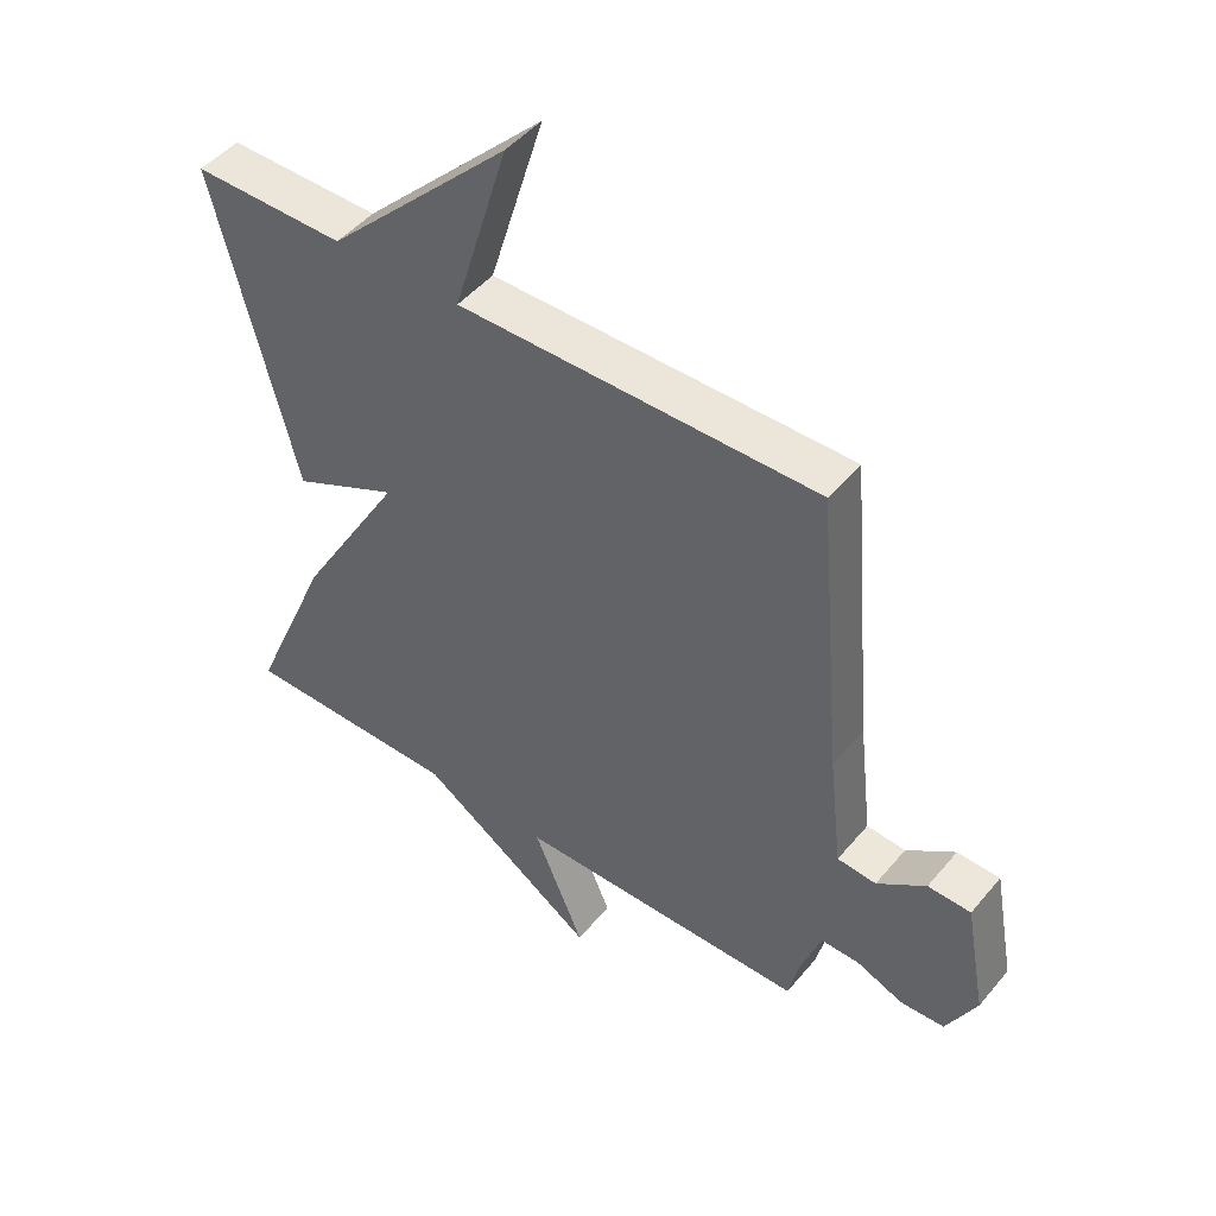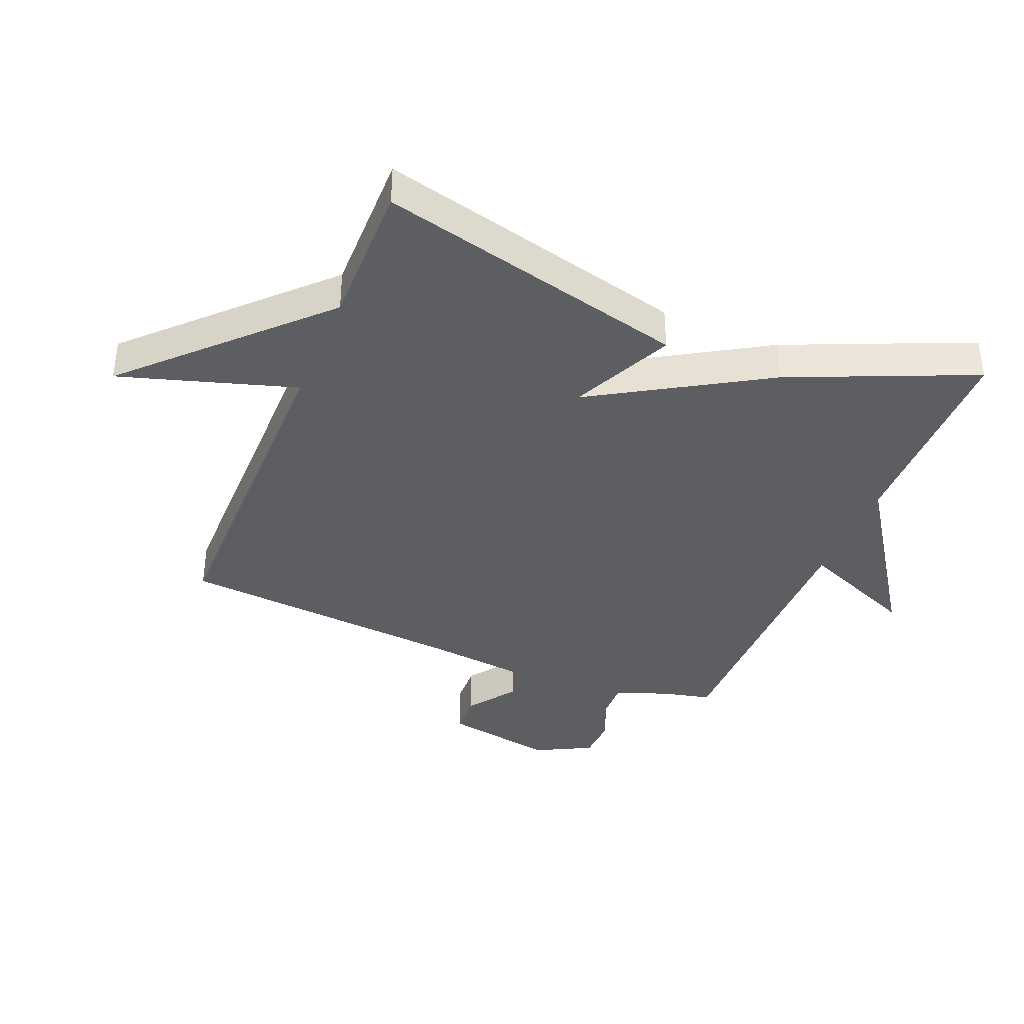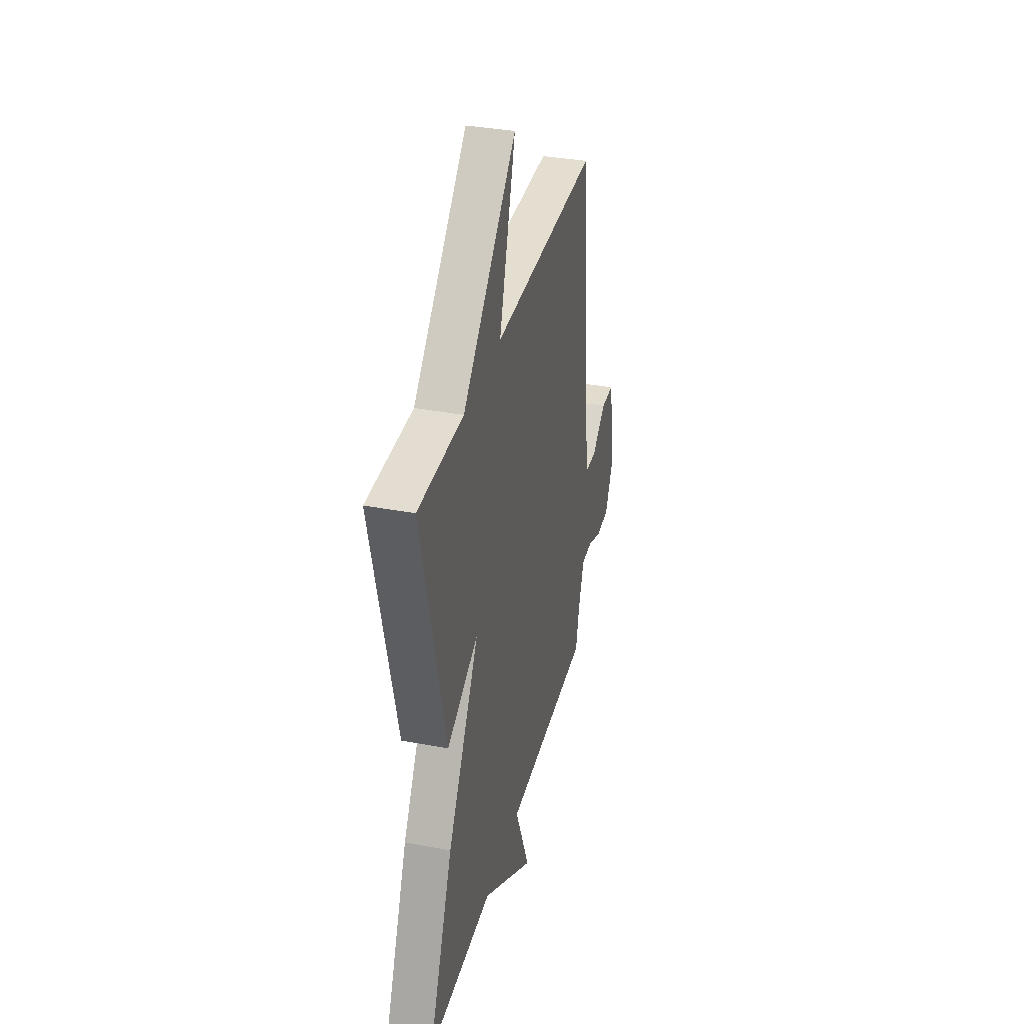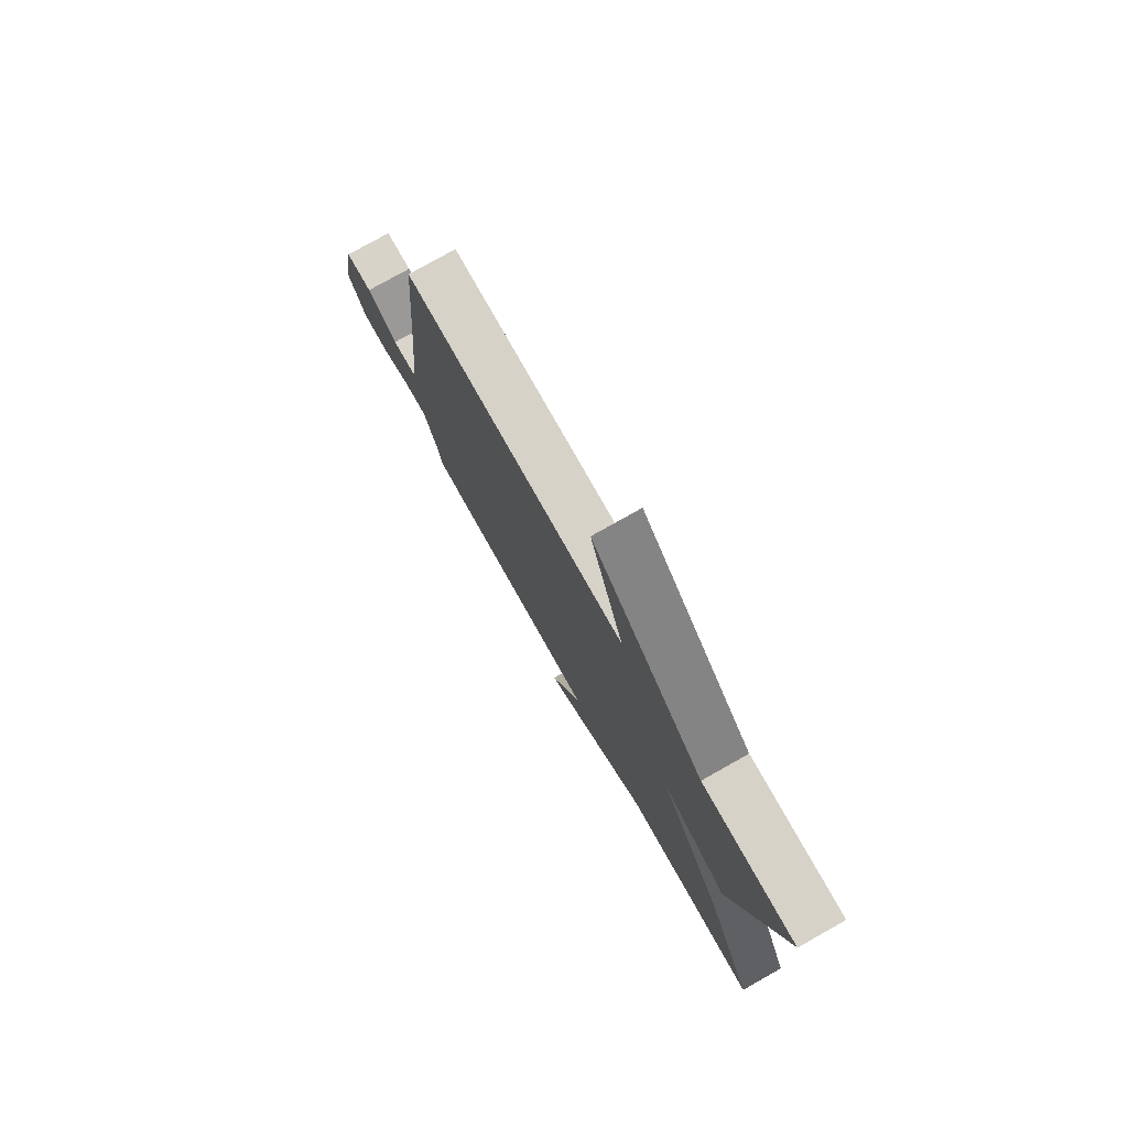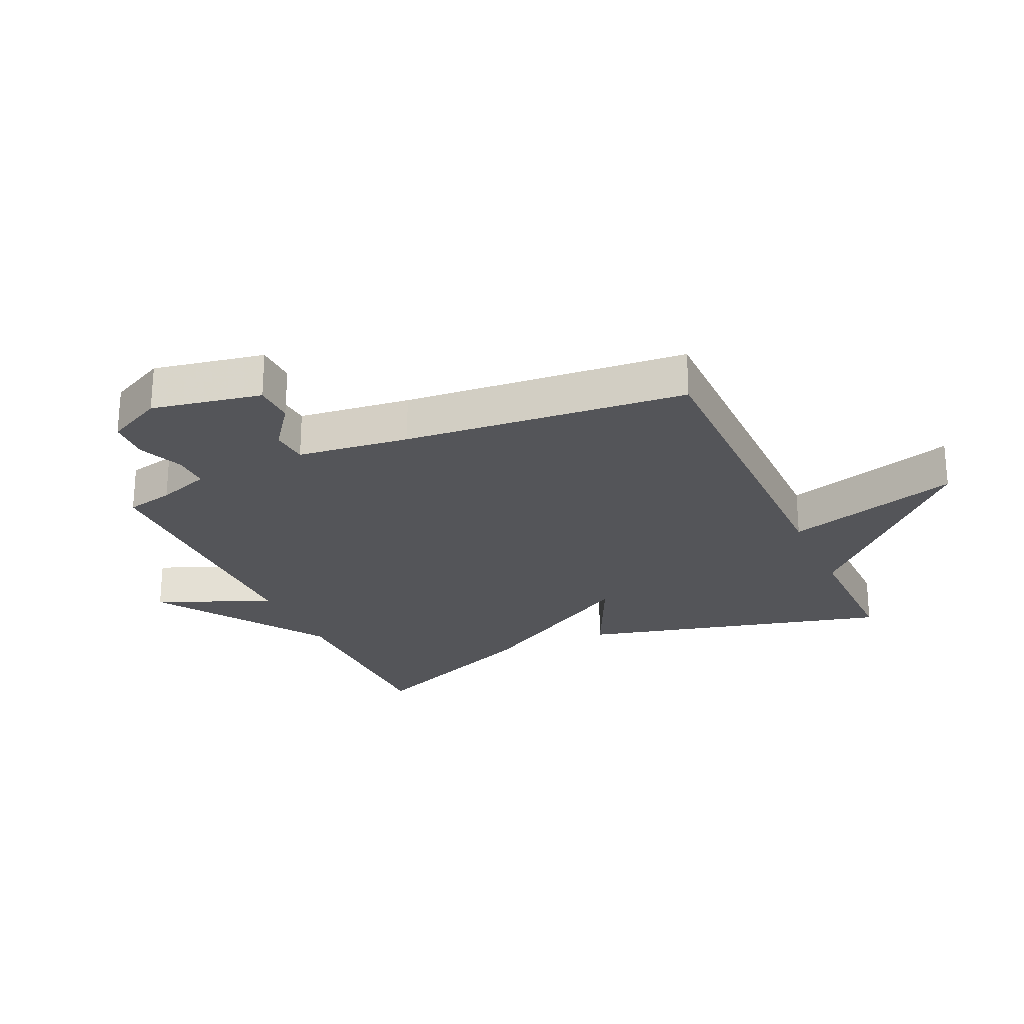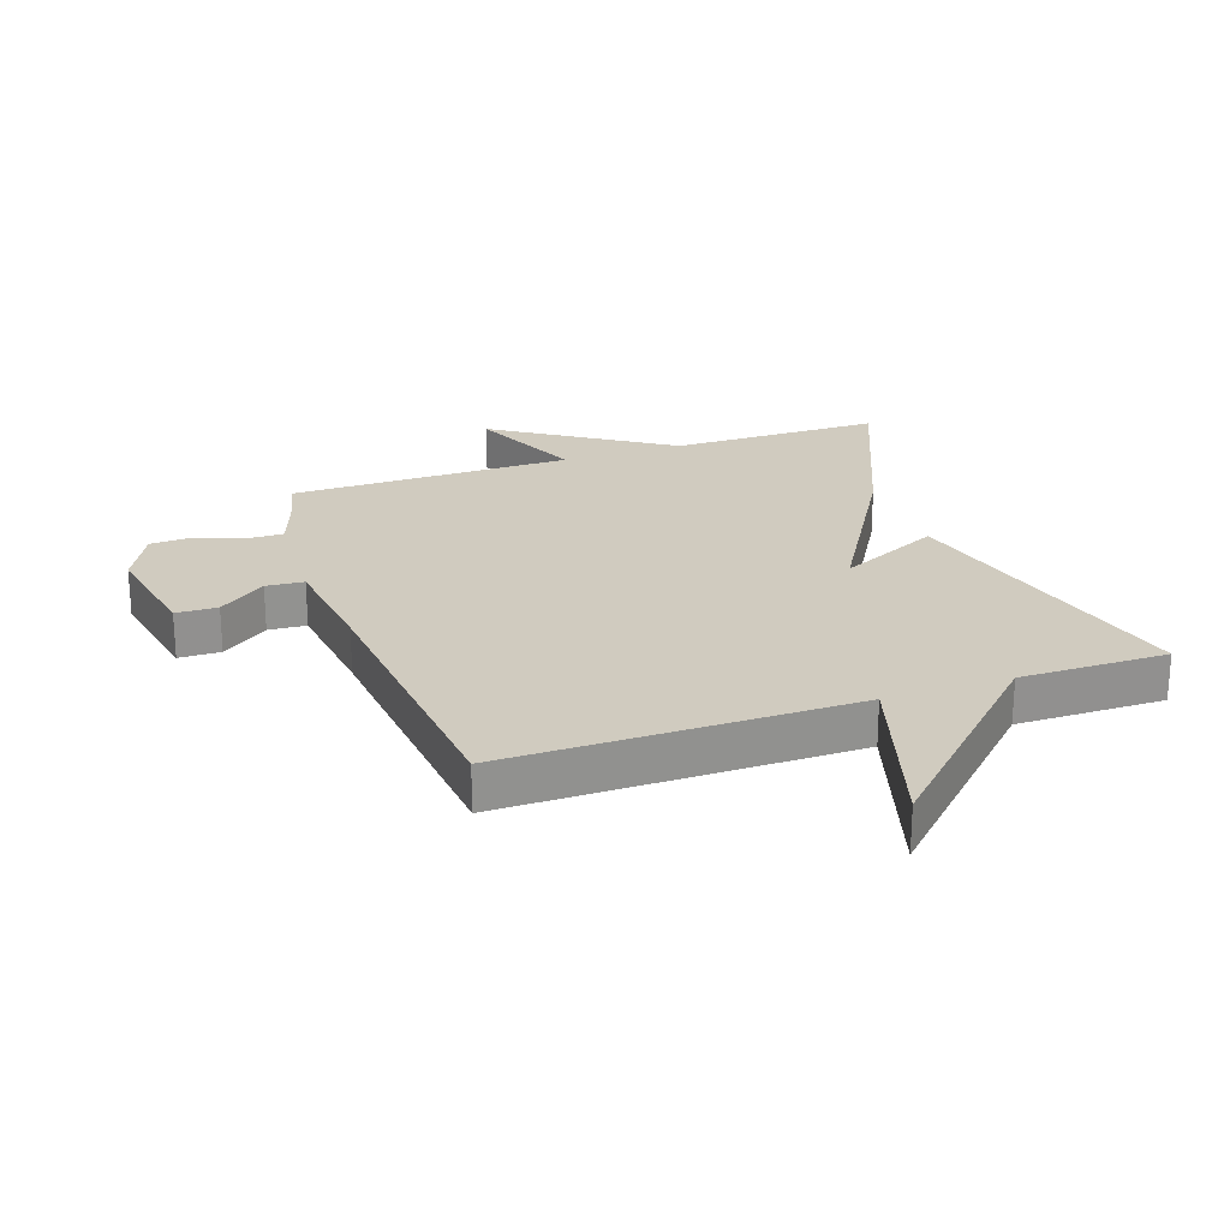
<metadata>
{"format":"obj","ext":"obj","renderer":"f3d","projection":"perspective","resolution":1024,"background":"white","views":[{"elev":47.4,"azim":-142.4,"up":"+Z"},{"elev":-38.3,"azim":67.9,"up":"+Y"},{"elev":35.5,"azim":103.9,"up":"+Z"},{"elev":77.8,"azim":60.6,"up":"+Z"},{"elev":-24.6,"azim":-65.7,"up":"+Y"},{"elev":23.7,"azim":-19.4,"up":"+Y"}]}
</metadata>
<code>
v 0.5 0.07 0.5
v 0.373 0.07 -0.002
v 0.208 0.07 0.076
v 0.373 0.07 -0.202
v 0.5 0.07 -0.5
v 0.158 0.07 -0.502
v -0.121 0.07 -0.689
v -0.042 0.07 -0.502
v -0.5 0.07 -0.5
v -0.518 0.07 -0.422
v -0.549 0.07 -0.336
v -0.609 0.07 -0.337
v -0.682 0.07 -0.367
v -0.751 0.07 -0.364
v -0.798 0.07 -0.272
v -0.765 0.07 -0.093
v -0.698 0.07 -0.091
v -0.622 0.07 -0.147
v -0.561 0.07 -0.142
v -0.54 0.07 0.04
v -0.5 0.07 0.5
v 0.062 0.07 0.498
v -0.024 0.07 0.782
v 0.262 0.07 0.498
v 0.5 0 0.5
v 0.373 0 -0.002
v 0.208 0 0.076
v 0.373 0 -0.202
v 0.5 0 -0.5
v 0.158 0 -0.502
v -0.121 0 -0.689
v -0.042 0 -0.502
v -0.5 0 -0.5
v -0.518 0 -0.422
v -0.549 0 -0.336
v -0.609 0 -0.337
v -0.682 0 -0.367
v -0.751 0 -0.364
v -0.798 0 -0.272
v -0.765 0 -0.093
v -0.698 0 -0.091
v -0.622 0 -0.147
v -0.561 0 -0.142
v -0.54 0 0.04
v -0.5 0 0.5
v 0.062 0 0.498
v -0.024 0 0.782
v 0.262 0 0.498
f 22 23 24
f 20 21 22
f 19 20 22 24
f 16 17 18
f 15 16 18
f 14 15 18
f 13 14 18
f 12 13 18
f 11 12 18 19
f 19 24 1
f 11 19 1
f 10 11 1
f 6 7 8
f 8 9 10
f 6 8 10
f 5 6 10
f 4 5 10
f 3 4 10
f 1 2 3
f 1 3 10
f 48 47 46
f 46 45 44
f 48 46 44 43
f 42 41 40
f 42 40 39
f 42 39 38
f 42 38 37
f 42 37 36
f 43 42 36 35
f 25 48 43
f 25 43 35
f 25 35 34
f 32 31 30
f 34 33 32
f 34 32 30
f 34 30 29
f 34 29 28
f 34 28 27
f 27 26 25
f 34 27 25
f 1 25 26 2
f 2 26 27 3
f 3 27 28 4
f 4 28 29 5
f 5 29 30 6
f 6 30 31 7
f 7 31 32 8
f 8 32 33 9
f 9 33 34 10
f 10 34 35 11
f 11 35 36 12
f 12 36 37 13
f 13 37 38 14
f 14 38 39 15
f 15 39 40 16
f 16 40 41 17
f 17 41 42 18
f 18 42 43 19
f 19 43 44 20
f 20 44 45 21
f 21 45 46 22
f 22 46 47 23
f 23 47 48 24
f 24 48 25 1

</code>
